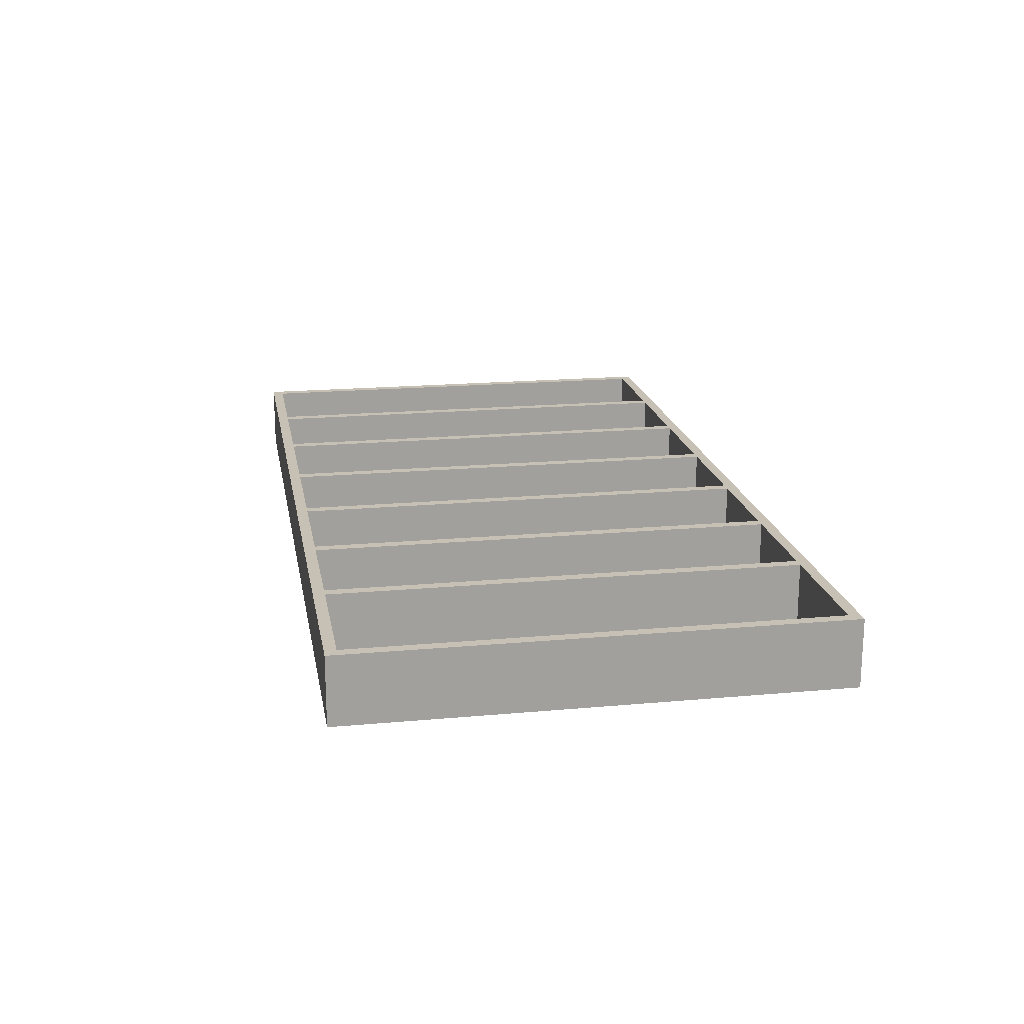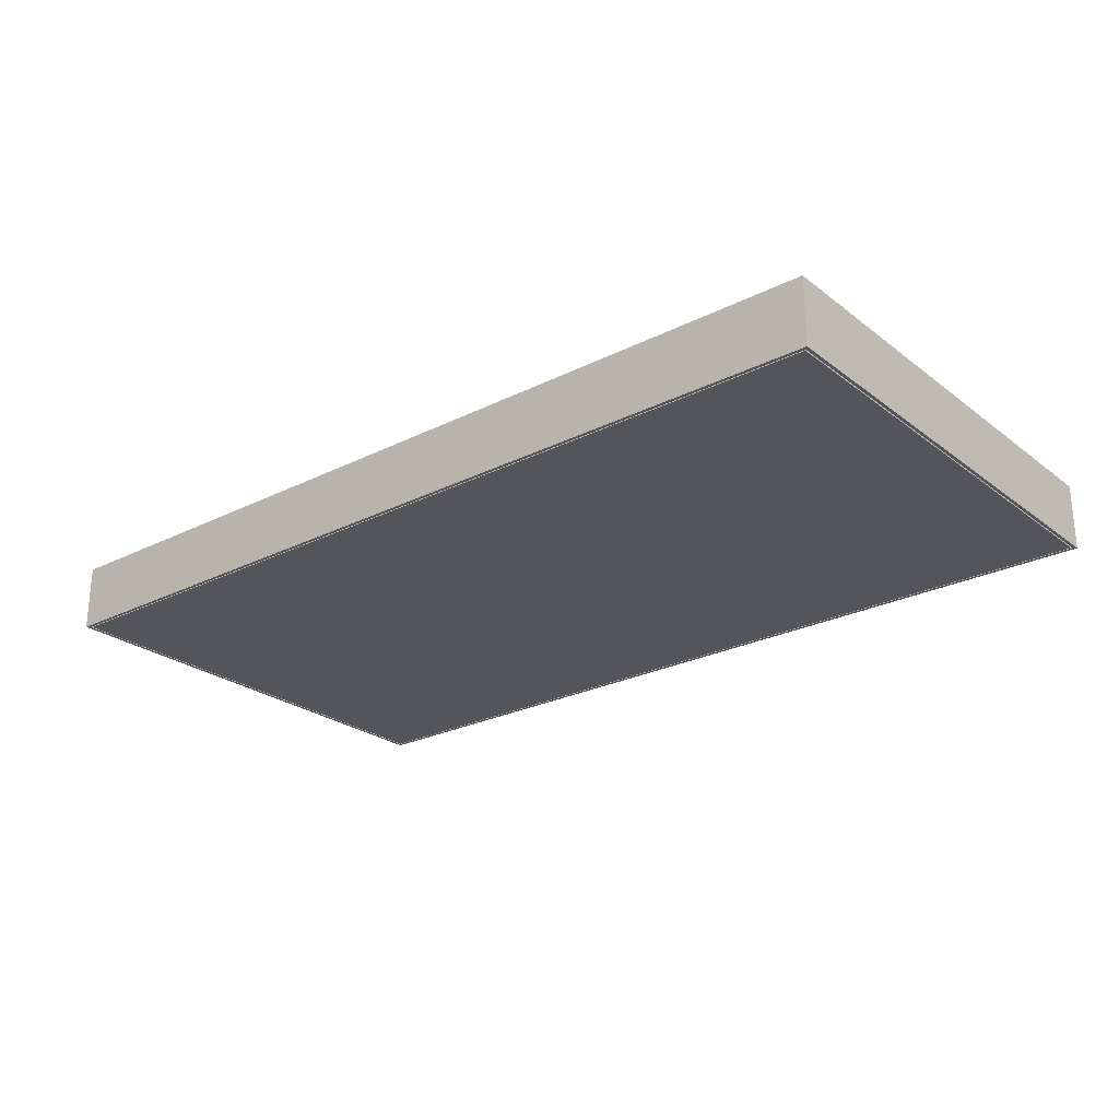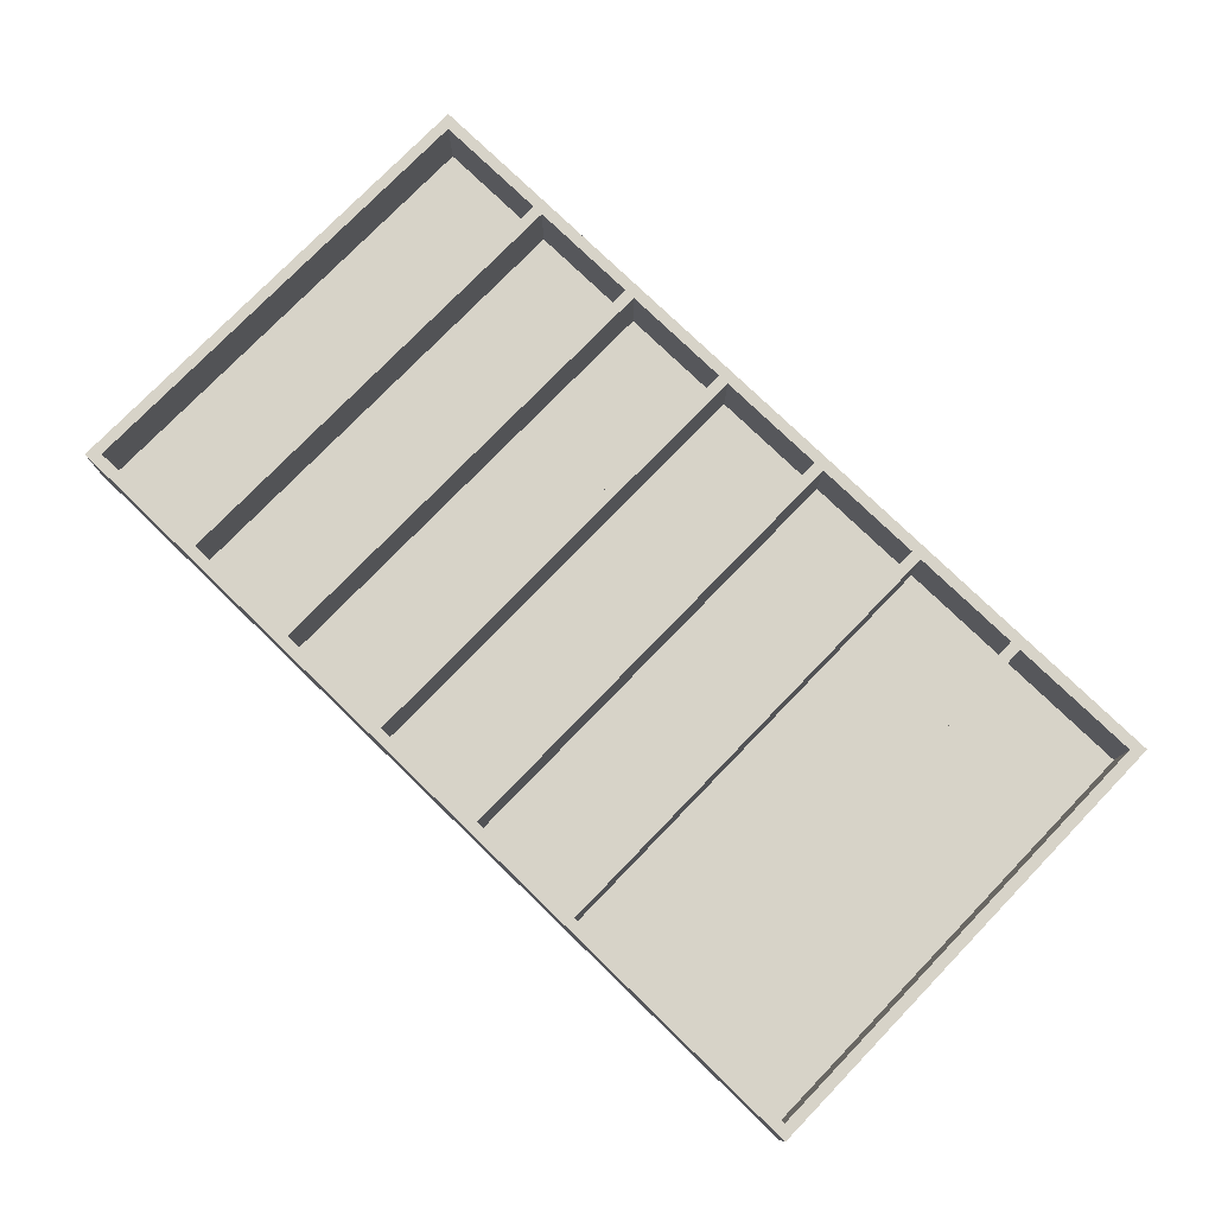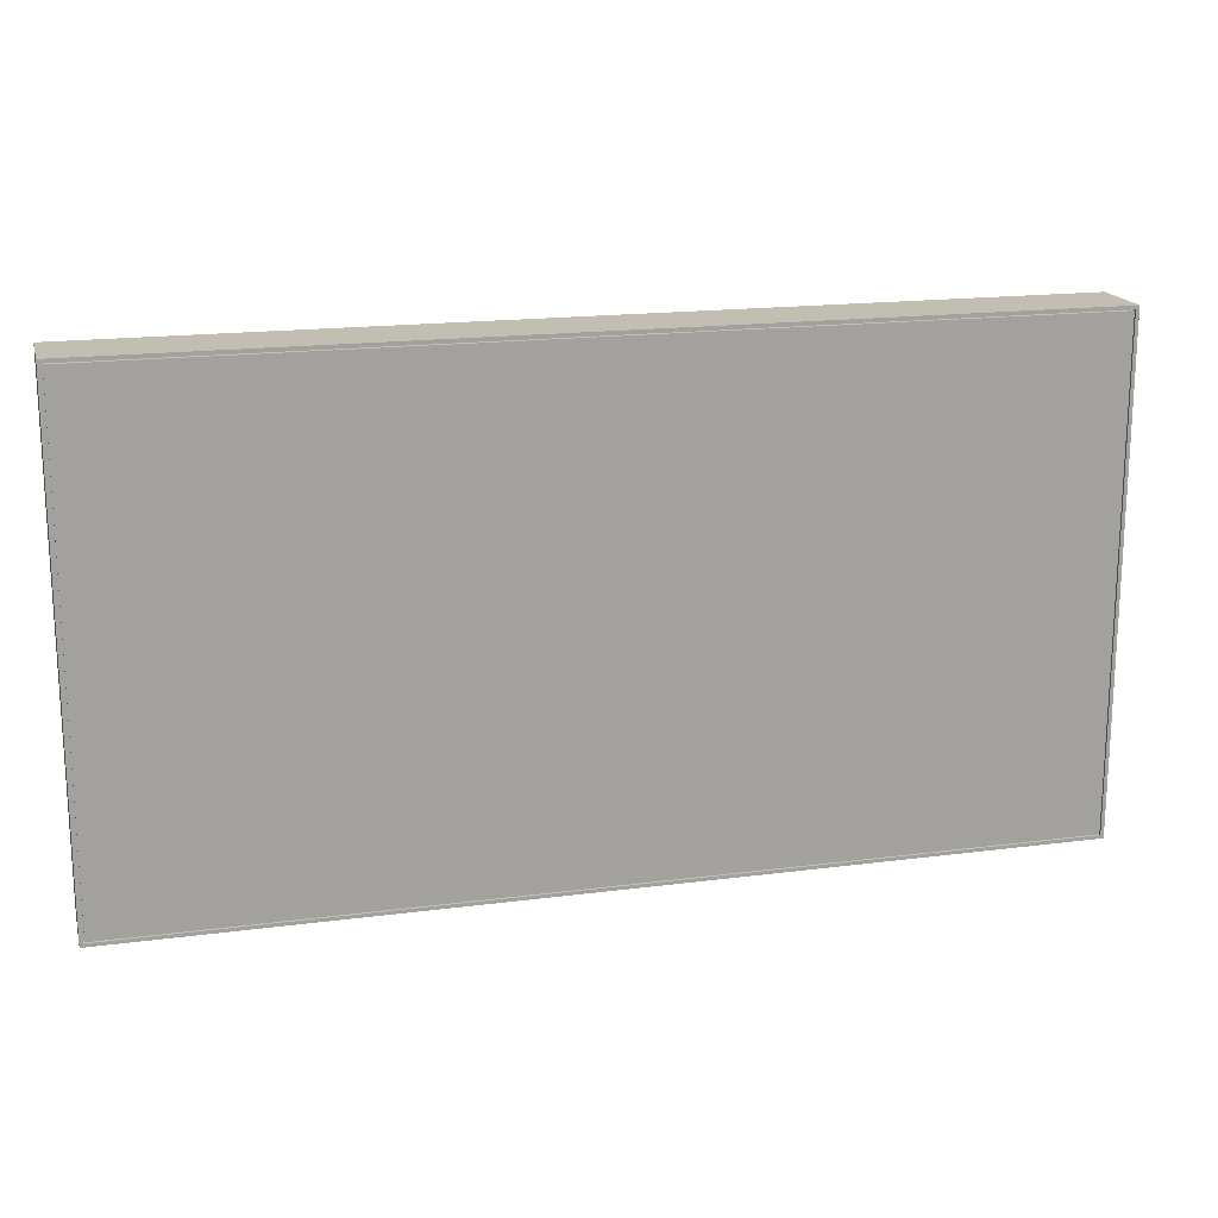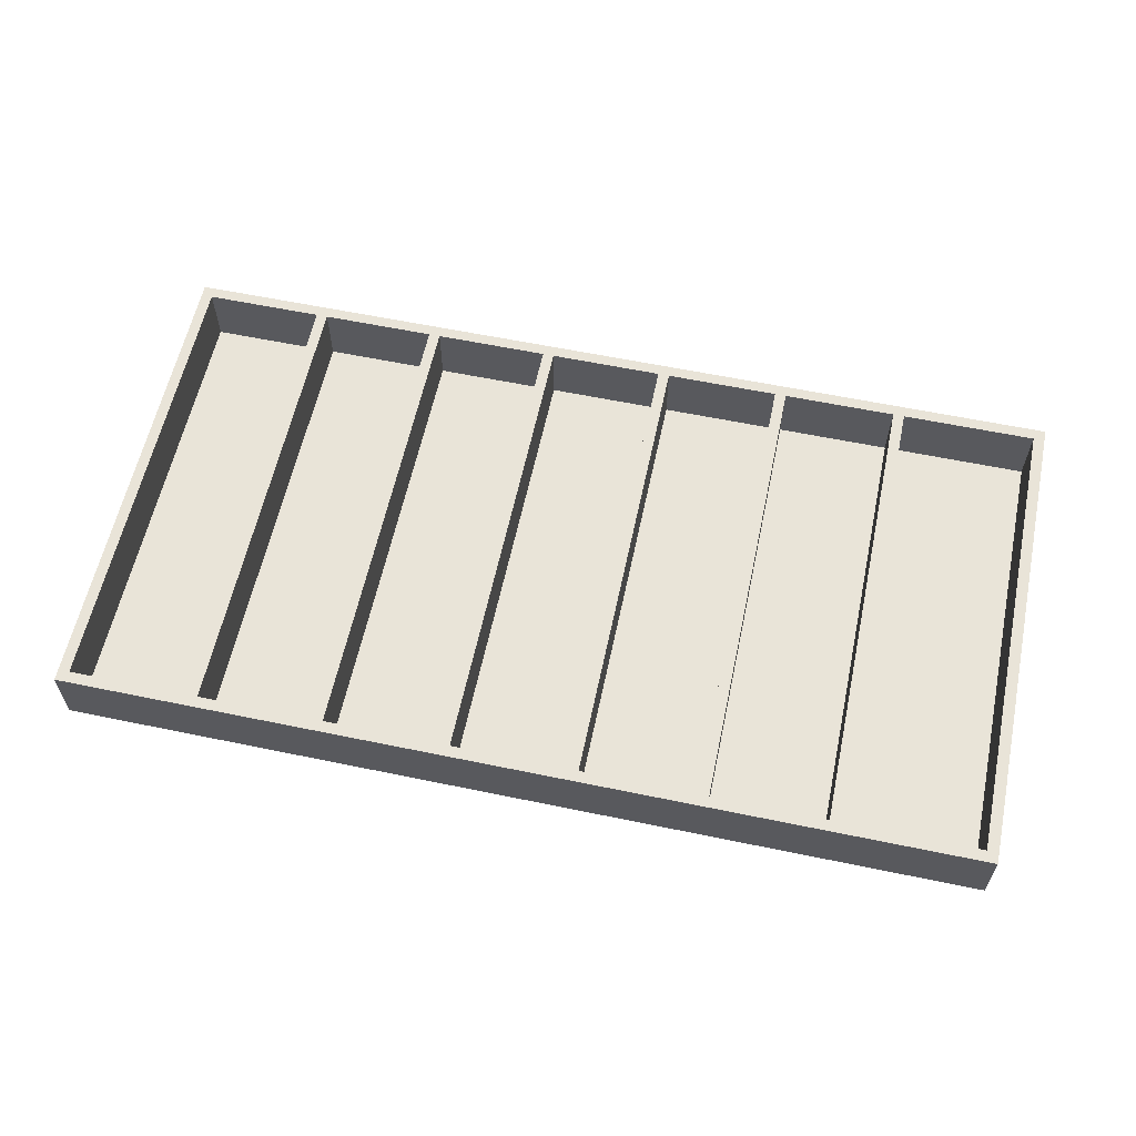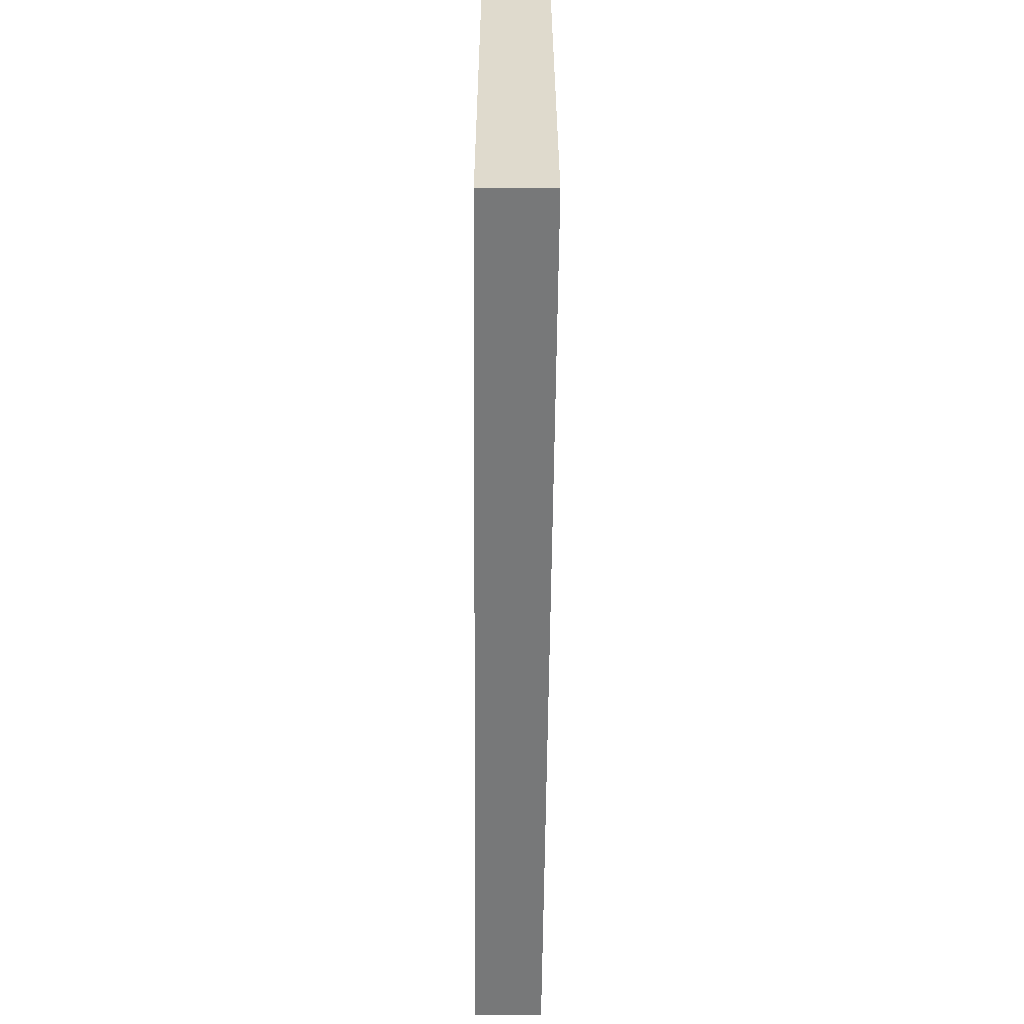
<metadata>
{"format":"obj","ext":"obj","renderer":"f3d","projection":"perspective","resolution":1024,"background":"white","views":[{"elev":18.5,"azim":-100.0,"up":"+Z"},{"elev":-25.0,"azim":39.2,"up":"+Z"},{"elev":77.2,"azim":-135.9,"up":"+Z"},{"elev":17.5,"azim":165.5,"up":"+Y"},{"elev":60.0,"azim":-168.0,"up":"+Z"},{"elev":-57.4,"azim":-90.5,"up":"+Y"}]}
</metadata>
<code>
o 127_-_800a899_x_410a535_-_MD
v 241 -428.3 4
v 241 -428.3 60
v 241 -14.3 4
v 241 -14.3 60
v 251 -428.3 4
v 251 -14.3 4
v 251 -428.3 60
v 251 -14.3 60
v 463 -428.3 4
v 463 -428.3 60
v 463 -14.3 4
v 463 -14.3 60
v 473 -428.3 4
v 473 -14.3 4
v 473 -428.3 60
v 473 -14.3 60
v 574 -428.3 4
v 574 -428.3 60
v 574 -14.3 4
v 574 -14.3 60
v 584 -428.3 4
v 584 -14.3 4
v 584 -428.3 60
v 584 -14.3 60
v 685 -428.3 4
v 685 -428.3 60
v 685 -14.3 4
v 685 -14.3 60
v 695 -428.3 4
v 695 -14.3 4
v 695 -428.3 60
v 695 -14.3 60
v 352 -428.3 4
v 352 -428.3 60
v 352 -14.3 4
v 352 -14.3 60
v 362 -428.3 4
v 362 -14.3 4
v 362 -428.3 60
v 362 -14.3 60
v 130 -428.3 4
v 130 -428.3 60
v 130 -14.3 4
v 130 -14.3 60
v 140 -428.3 4
v 140 -14.3 4
v 140 -428.3 60
v 140 -14.3 60
v 810 -438.3 0
v 810 -438.3 60
v 0.04 -438.3 0
v 0.04 -438.3 60
v 3.04 -435.3 0
v 807 -435.3 0
v 3.04 -435.3 4
v 807 -435.3 4
v 10.04 -428.3 4
v 800 -428.3 4
v 10.04 -428.3 60
v 800 -428.3 60
v 3.04 -435.3 0
v 0.04 -438.3 0
v 0.04 -4.3 0
v 0.04 -4.3 60
v 810 -4.3 0
v 810 -4.3 60
v 807 -7.3 0
v 3.04 -7.3 0
v 807 -7.3 4
v 3.04 -7.3 4
v 800 -14.3 4
v 10.04 -14.3 4
v 800 -14.3 60
v 10.04 -14.3 60
v 807 -7.3 0
v 810 -4.3 0
v 0.04 -438.3 0
v 0.04 -438.3 60
v 0.04 -4.3 0
v 0.04 -4.3 60
v 3.04 -7.3 0
v 3.04 -435.3 0
v 3.04 -7.3 4
v 10.04 -14.3 4
v 10.04 -14.3 60
v 3.04 -7.3 0
v 0.04 -4.3 0
v 810 -4.3 0
v 810 -4.3 60
v 810 -438.3 0
v 807 -435.3 0
v 807 -7.3 0
v 807 -7.3 4
v 800 -14.3 4
v 800 -14.3 60
v 807 -435.3 0
v 810 -438.3 0
v 4.04 -434.3 4
v 4.04 -8.3 4
v 4.04 -434.3 0
v 4.04 -8.3 0
v 806 -434.3 4
v 806 -434.3 0
v 806 -8.3 4
v 806 -8.3 0
f 1 2 3
f 3 2 4
f 5 1 6
f 6 1 3
f 7 5 8
f 8 5 6
f 2 7 4
f 4 7 8
f 5 7 1
f 1 7 2
f 8 6 4
f 4 6 3
f 9 10 11
f 11 10 12
f 13 9 14
f 14 9 11
f 15 13 16
f 16 13 14
f 10 15 12
f 12 15 16
f 13 15 9
f 9 15 10
f 16 14 12
f 12 14 11
f 17 18 19
f 19 18 20
f 21 17 22
f 22 17 19
f 23 21 24
f 24 21 22
f 18 23 20
f 20 23 24
f 21 23 17
f 17 23 18
f 24 22 20
f 20 22 19
f 25 26 27
f 27 26 28
f 29 25 30
f 30 25 27
f 31 29 32
f 32 29 30
f 26 31 28
f 28 31 32
f 29 31 25
f 25 31 26
f 32 30 28
f 28 30 27
f 33 34 35
f 35 34 36
f 37 33 38
f 38 33 35
f 39 37 40
f 40 37 38
f 34 39 36
f 36 39 40
f 37 39 33
f 33 39 34
f 40 38 36
f 36 38 35
f 41 42 43
f 43 42 44
f 45 41 46
f 46 41 43
f 47 45 48
f 48 45 46
f 42 47 44
f 44 47 48
f 45 47 41
f 41 47 42
f 48 46 44
f 44 46 43
f 49 50 51
f 51 50 52
f 53 54 51
f 51 54 49
f 55 56 53
f 53 56 54
f 57 58 55
f 55 58 56
f 59 60 57
f 57 60 58
f 52 50 59
f 59 50 60
f 61 62 55
f 55 62 52
f 55 52 57
f 57 52 59
f 49 54 56
f 58 60 56
f 56 60 50
f 56 50 49
f 63 64 65
f 65 64 66
f 67 68 65
f 65 68 63
f 69 70 67
f 67 70 68
f 71 72 69
f 69 72 70
f 73 74 71
f 71 74 72
f 66 64 73
f 73 64 74
f 75 76 69
f 69 76 66
f 69 66 71
f 71 66 73
f 63 68 70
f 72 74 70
f 70 74 64
f 70 64 63
f 77 78 79
f 79 78 80
f 81 82 79
f 79 82 77
f 83 55 81
f 81 55 82
f 84 57 83
f 83 57 55
f 85 59 84
f 84 59 57
f 80 78 85
f 85 78 59
f 86 87 83
f 83 87 80
f 83 80 84
f 84 80 85
f 77 82 55
f 57 59 55
f 55 59 78
f 55 78 77
f 88 89 90
f 90 89 50
f 91 92 90
f 90 92 88
f 56 93 91
f 91 93 92
f 58 94 56
f 56 94 93
f 60 95 58
f 58 95 94
f 50 89 60
f 60 89 95
f 96 97 56
f 56 97 50
f 56 50 58
f 58 50 60
f 88 92 93
f 94 95 93
f 93 95 89
f 93 89 88
f 98 99 100
f 100 99 101
f 102 98 103
f 103 98 100
f 104 102 105
f 105 102 103
f 99 104 101
f 101 104 105
f 102 104 98
f 98 104 99
f 105 103 101
f 101 103 100

</code>
